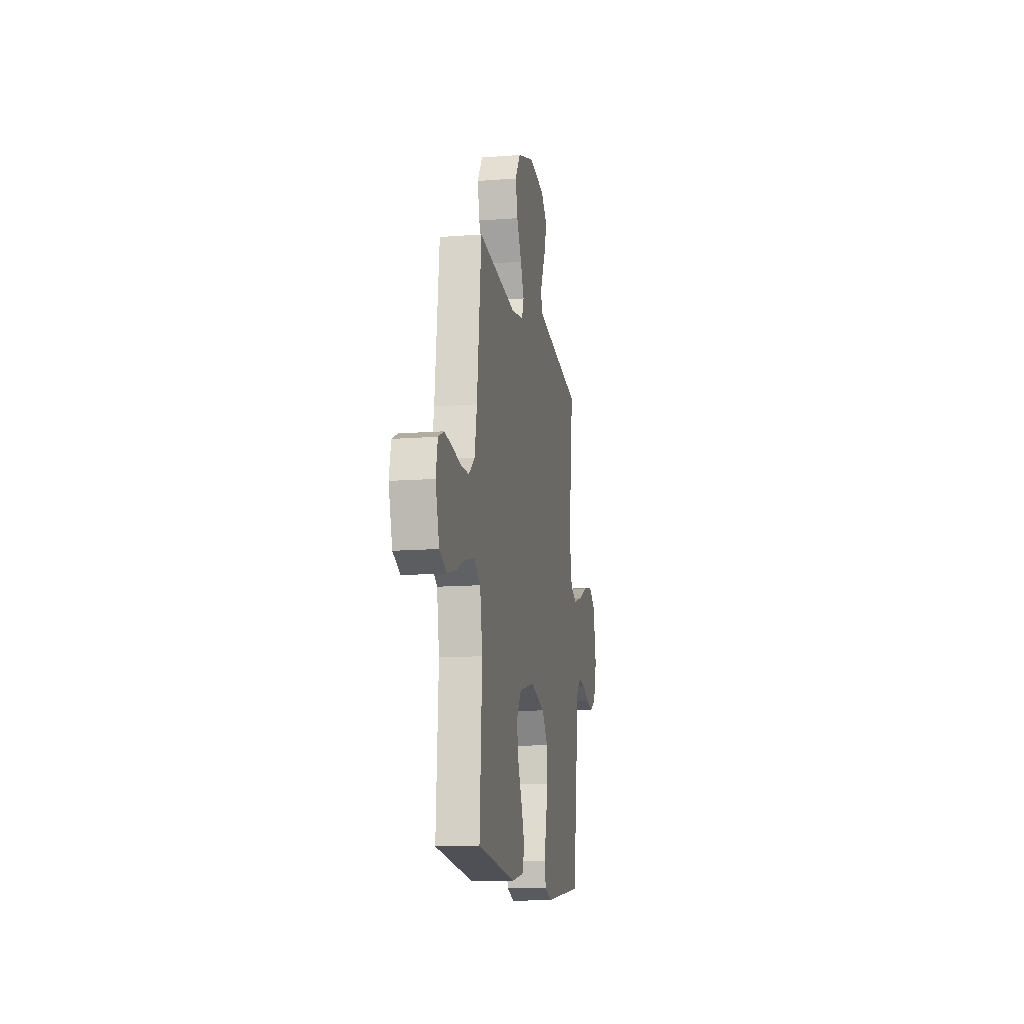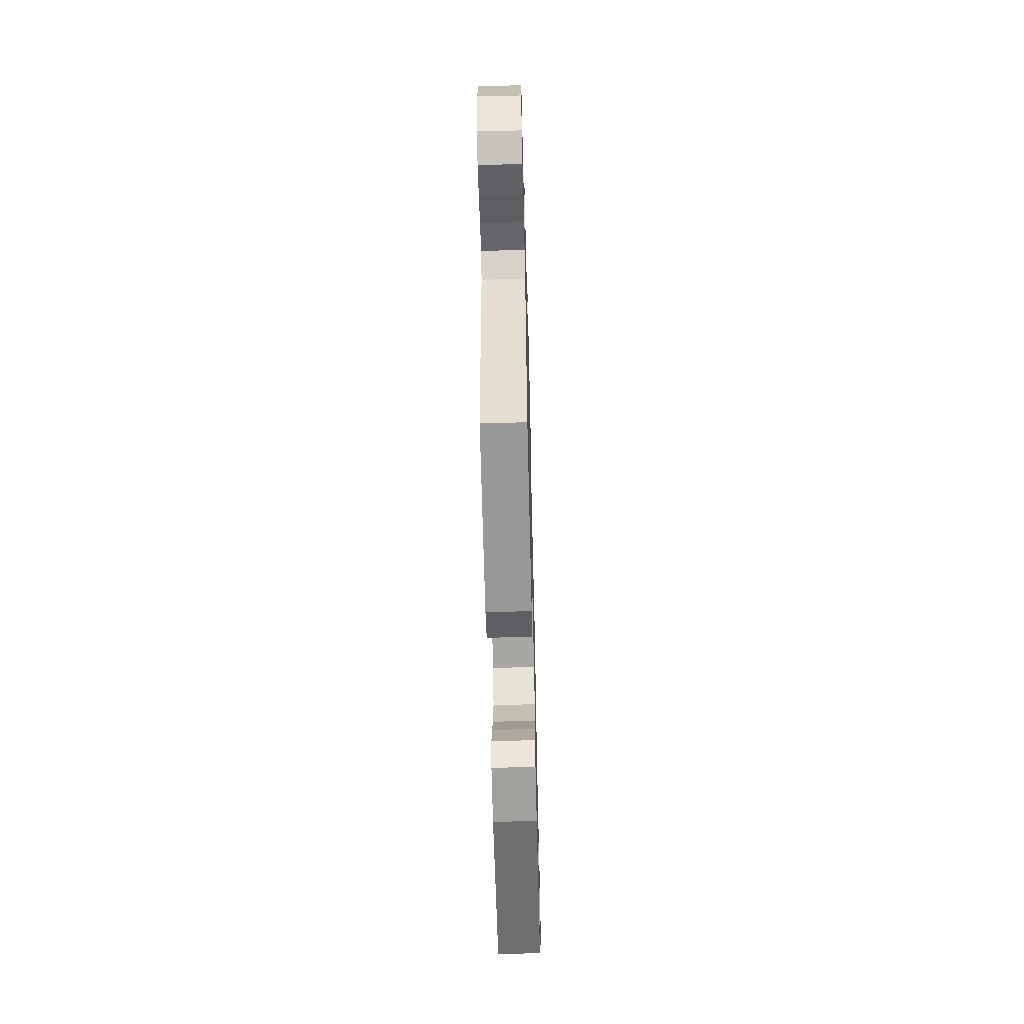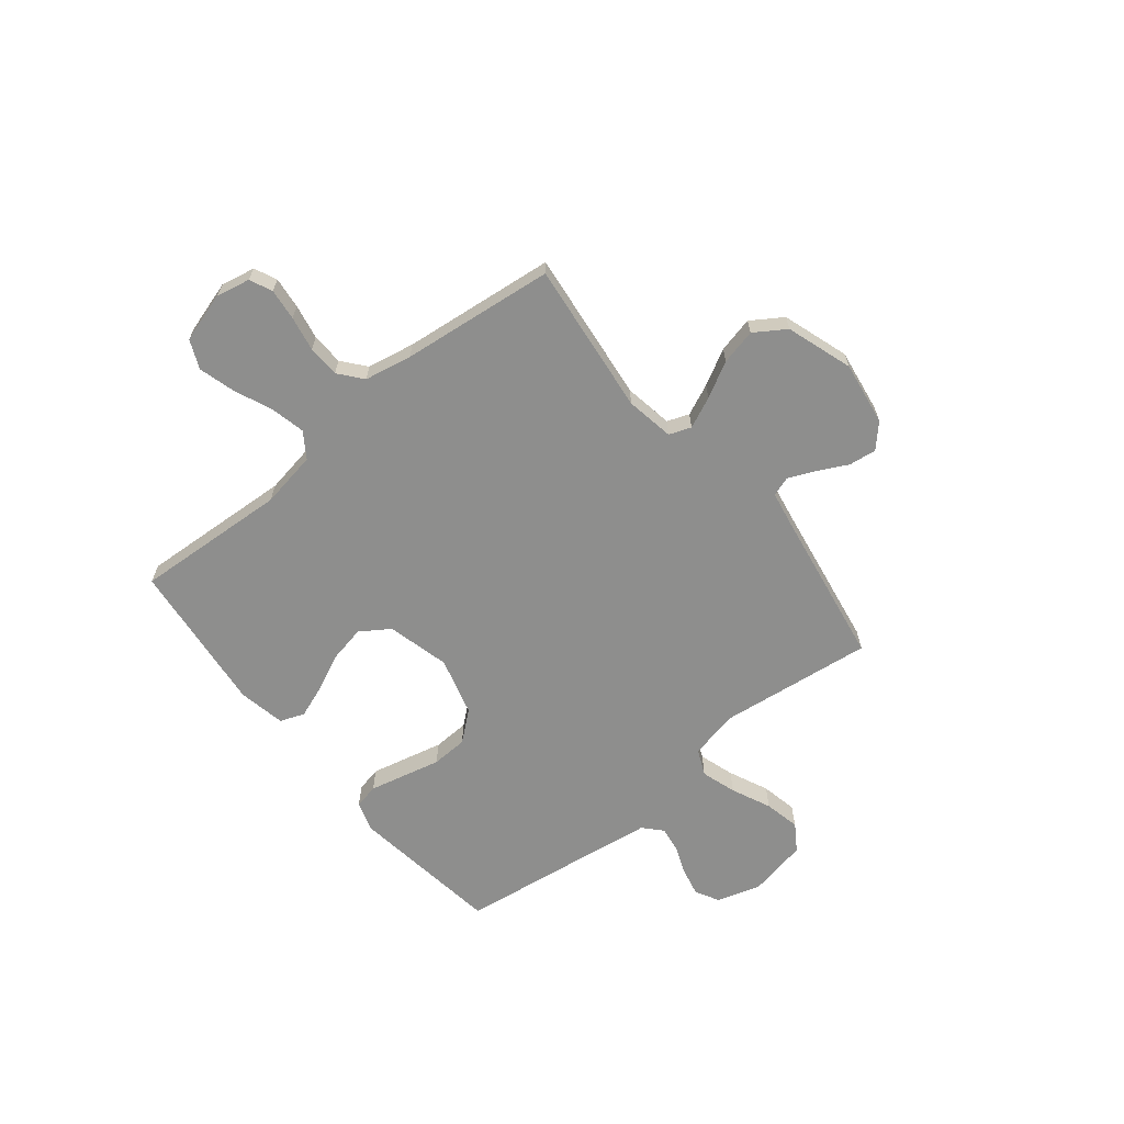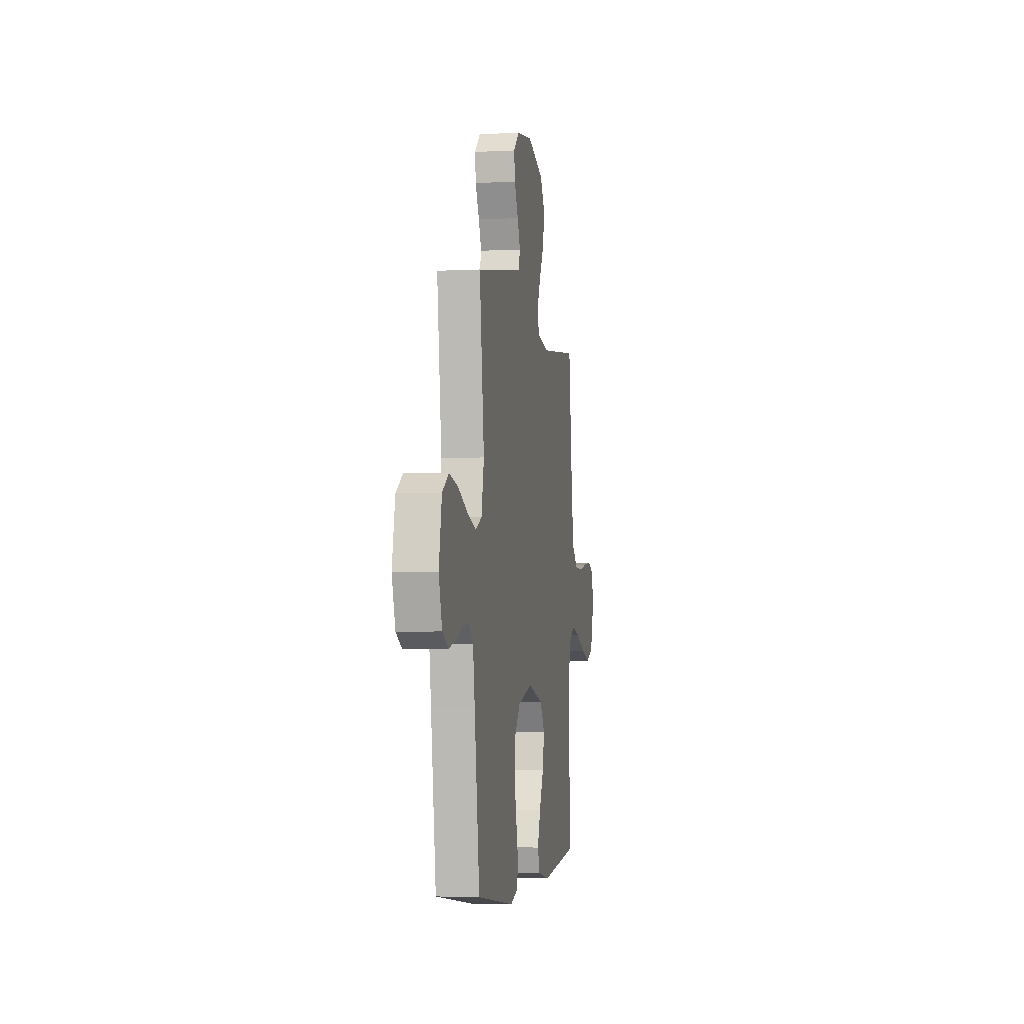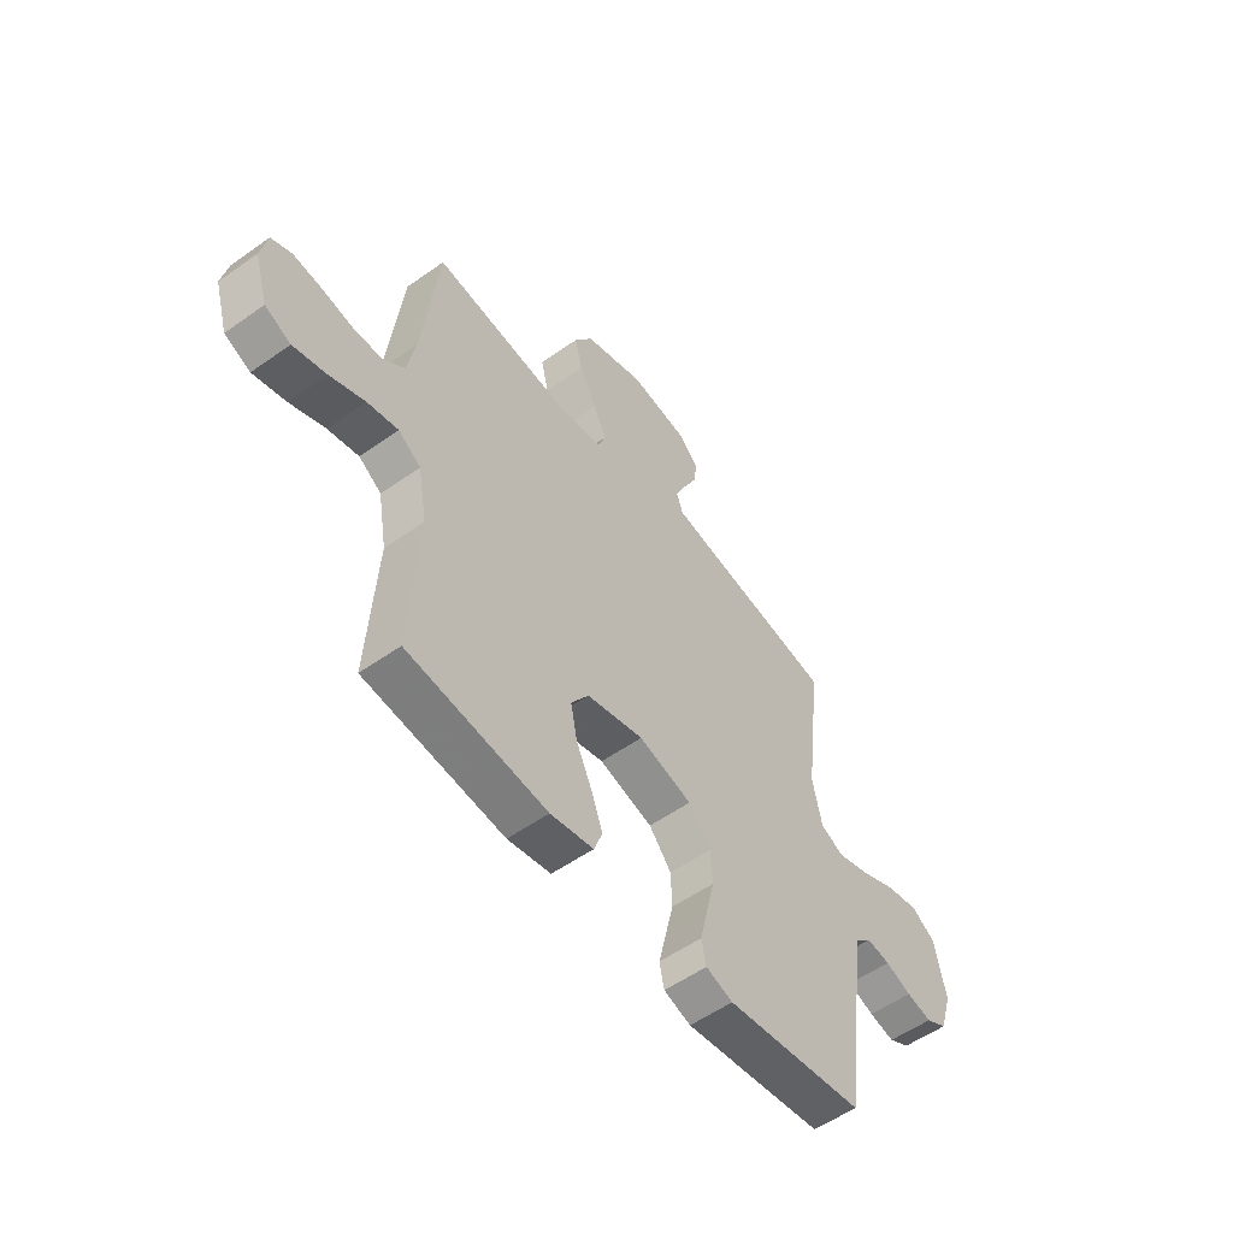
<metadata>
{"format":"obj","ext":"obj","renderer":"f3d","projection":"perspective","resolution":1024,"background":"white","views":[{"elev":-13.1,"azim":-80.0,"up":"+Z"},{"elev":-60.7,"azim":91.4,"up":"+Z"},{"elev":-64.9,"azim":-51.0,"up":"+Y"},{"elev":-3.9,"azim":99.7,"up":"+Z"},{"elev":-54.7,"azim":-53.1,"up":"+Z"}]}
</metadata>
<code>
v -0.5 0.07 -0.5
v -0.482 0.07 -0.2
v -0.501 0.07 -0.089
v -0.55 0.07 -0.056
v -0.617 0.07 -0.071
v -0.693 0.07 -0.103
v -0.764 0.07 -0.123
v -0.82 0.07 -0.098
v -0.849 0.07 0
v -0.835 0.07 0.067
v -0.791 0.07 0.087
v -0.729 0.07 0.08
v -0.661 0.07 0.067
v -0.598 0.07 0.069
v -0.552 0.07 0.107
v -0.534 0.07 0.2
v -0.5 0.07 0.5
v -0.2 0.07 0.465
v -0.105 0.07 0.481
v -0.089 0.07 0.524
v -0.116 0.07 0.585
v -0.154 0.07 0.655
v -0.17 0.07 0.725
v -0.13 0.07 0.786
v 0 0.07 0.829
v 0.125 0.07 0.81
v 0.17 0.07 0.768
v 0.163 0.07 0.714
v 0.133 0.07 0.655
v 0.11 0.07 0.603
v 0.123 0.07 0.564
v 0.2 0.07 0.55
v 0.5 0.07 0.5
v 0.463 0.07 0.2
v 0.483 0.07 0.102
v 0.534 0.07 0.079
v 0.603 0.07 0.101
v 0.68 0.07 0.136
v 0.751 0.07 0.151
v 0.803 0.07 0.117
v 0.826 0.07 0
v 0.799 0.07 -0.086
v 0.753 0.07 -0.111
v 0.698 0.07 -0.099
v 0.642 0.07 -0.077
v 0.591 0.07 -0.069
v 0.555 0.07 -0.102
v 0.541 0.07 -0.2
v 0.5 0.07 -0.5
v 0.2 0.07 -0.541
v 0.142 0.07 -0.522
v 0.132 0.07 -0.474
v 0.148 0.07 -0.406
v 0.166 0.07 -0.331
v 0.163 0.07 -0.26
v 0.115 0.07 -0.202
v 0 0.07 -0.17
v -0.123 0.07 -0.201
v -0.161 0.07 -0.258
v -0.147 0.07 -0.328
v -0.113 0.07 -0.401
v -0.089 0.07 -0.467
v -0.107 0.07 -0.515
v -0.2 0.07 -0.533
v -0.5 0 -0.5
v -0.482 0 -0.2
v -0.501 0 -0.089
v -0.55 0 -0.056
v -0.617 0 -0.071
v -0.693 0 -0.103
v -0.764 0 -0.123
v -0.82 0 -0.098
v -0.849 0 0
v -0.835 0 0.067
v -0.791 0 0.087
v -0.729 0 0.08
v -0.661 0 0.067
v -0.598 0 0.069
v -0.552 0 0.107
v -0.534 0 0.2
v -0.5 0 0.5
v -0.2 0 0.465
v -0.105 0 0.481
v -0.089 0 0.524
v -0.116 0 0.585
v -0.154 0 0.655
v -0.17 0 0.725
v -0.13 0 0.786
v 0 0 0.829
v 0.125 0 0.81
v 0.17 0 0.768
v 0.163 0 0.714
v 0.133 0 0.655
v 0.11 0 0.603
v 0.123 0 0.564
v 0.2 0 0.55
v 0.5 0 0.5
v 0.463 0 0.2
v 0.483 0 0.102
v 0.534 0 0.079
v 0.603 0 0.101
v 0.68 0 0.136
v 0.751 0 0.151
v 0.803 0 0.117
v 0.826 0 0
v 0.799 0 -0.086
v 0.753 0 -0.111
v 0.698 0 -0.099
v 0.642 0 -0.077
v 0.591 0 -0.069
v 0.555 0 -0.102
v 0.541 0 -0.2
v 0.5 0 -0.5
v 0.2 0 -0.541
v 0.142 0 -0.522
v 0.132 0 -0.474
v 0.148 0 -0.406
v 0.166 0 -0.331
v 0.163 0 -0.26
v 0.115 0 -0.202
v 0 0 -0.17
v -0.123 0 -0.201
v -0.161 0 -0.258
v -0.147 0 -0.328
v -0.113 0 -0.401
v -0.089 0 -0.467
v -0.107 0 -0.515
v -0.2 0 -0.533
f 64 1 2
f 63 64 2
f 62 63 2
f 61 62 2
f 60 61 2
f 59 60 2 3
f 58 59 3 4
f 57 58 4
f 52 53 54
f 51 52 54
f 50 51 54
f 49 50 54
f 48 49 54
f 47 48 54 55
f 46 47 55 56
f 43 44 45
f 42 43 45
f 41 42 45
f 40 41 45
f 39 40 45
f 38 39 45
f 37 38 45
f 36 37 45 46
f 46 56 57
f 36 46 57
f 35 36 57
f 32 33 34
f 35 57 4
f 34 35 4
f 32 34 4
f 31 32 4
f 27 28 29
f 26 27 29
f 25 26 29
f 24 25 29
f 23 24 29
f 22 23 29
f 21 22 29
f 20 21 29 30
f 16 17 18
f 15 16 18 19
f 11 12 13
f 10 11 13
f 9 10 13
f 8 9 13
f 7 8 13
f 6 7 13
f 5 6 13
f 5 13 14
f 4 5 14 15
f 19 20 30 31
f 4 15 19 31
f 66 65 128
f 66 128 127
f 66 127 126
f 66 126 125
f 66 125 124
f 67 66 124 123
f 68 67 123 122
f 68 122 121
f 118 117 116
f 118 116 115
f 118 115 114
f 118 114 113
f 118 113 112
f 119 118 112 111
f 120 119 111 110
f 109 108 107
f 109 107 106
f 109 106 105
f 109 105 104
f 109 104 103
f 109 103 102
f 109 102 101
f 110 109 101 100
f 121 120 110
f 121 110 100
f 121 100 99
f 98 97 96
f 68 121 99
f 68 99 98
f 68 98 96
f 68 96 95
f 93 92 91
f 93 91 90
f 93 90 89
f 93 89 88
f 93 88 87
f 93 87 86
f 93 86 85
f 94 93 85 84
f 82 81 80
f 83 82 80 79
f 77 76 75
f 77 75 74
f 77 74 73
f 77 73 72
f 77 72 71
f 77 71 70
f 77 70 69
f 78 77 69
f 79 78 69 68
f 95 94 84 83
f 95 83 79 68
f 1 65 66 2
f 2 66 67 3
f 3 67 68 4
f 4 68 69 5
f 5 69 70 6
f 6 70 71 7
f 7 71 72 8
f 8 72 73 9
f 9 73 74 10
f 10 74 75 11
f 11 75 76 12
f 12 76 77 13
f 13 77 78 14
f 14 78 79 15
f 15 79 80 16
f 16 80 81 17
f 17 81 82 18
f 18 82 83 19
f 19 83 84 20
f 20 84 85 21
f 21 85 86 22
f 22 86 87 23
f 23 87 88 24
f 24 88 89 25
f 25 89 90 26
f 26 90 91 27
f 27 91 92 28
f 28 92 93 29
f 29 93 94 30
f 30 94 95 31
f 31 95 96 32
f 32 96 97 33
f 33 97 98 34
f 34 98 99 35
f 35 99 100 36
f 36 100 101 37
f 37 101 102 38
f 38 102 103 39
f 39 103 104 40
f 40 104 105 41
f 41 105 106 42
f 42 106 107 43
f 43 107 108 44
f 44 108 109 45
f 45 109 110 46
f 46 110 111 47
f 47 111 112 48
f 48 112 113 49
f 49 113 114 50
f 50 114 115 51
f 51 115 116 52
f 52 116 117 53
f 53 117 118 54
f 54 118 119 55
f 55 119 120 56
f 56 120 121 57
f 57 121 122 58
f 58 122 123 59
f 59 123 124 60
f 60 124 125 61
f 61 125 126 62
f 62 126 127 63
f 63 127 128 64
f 64 128 65 1

</code>
